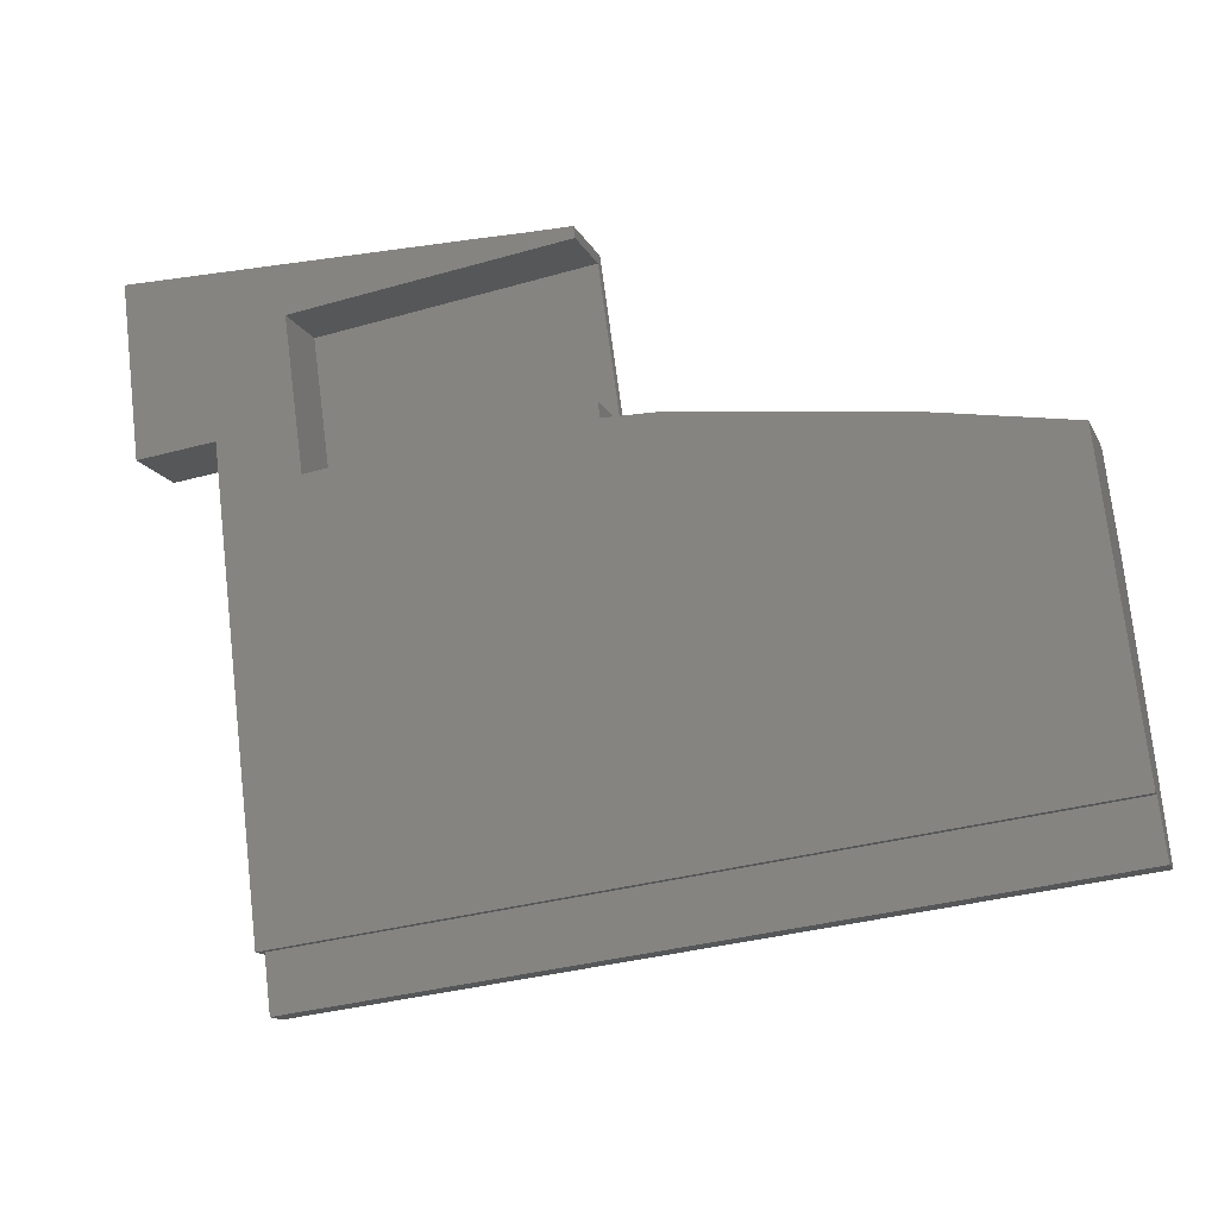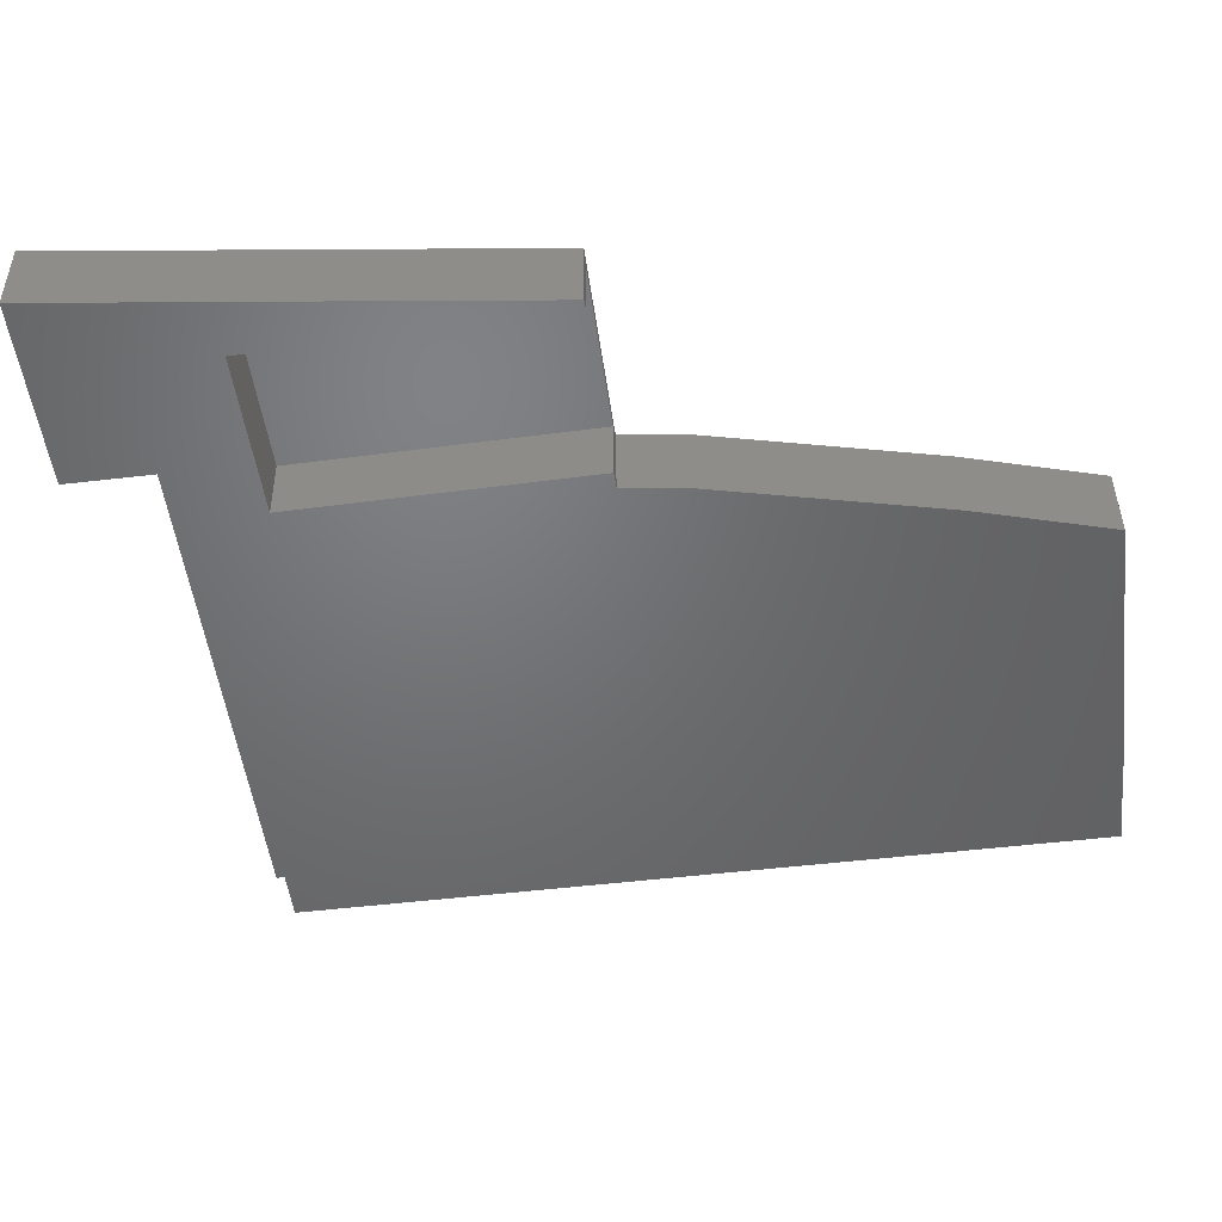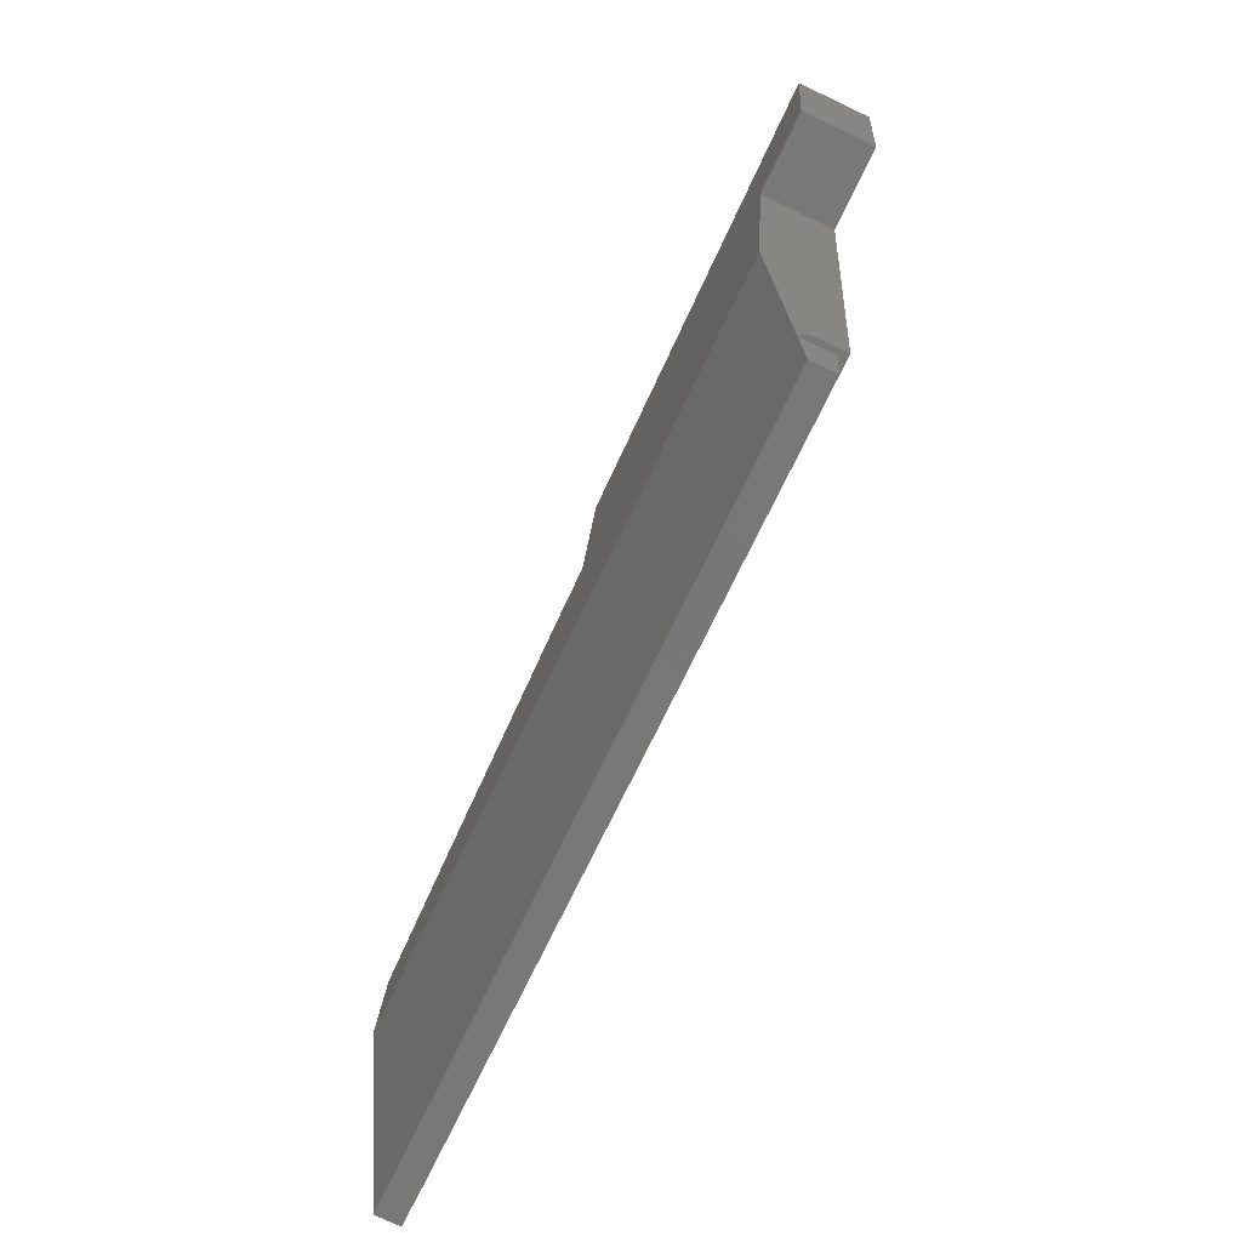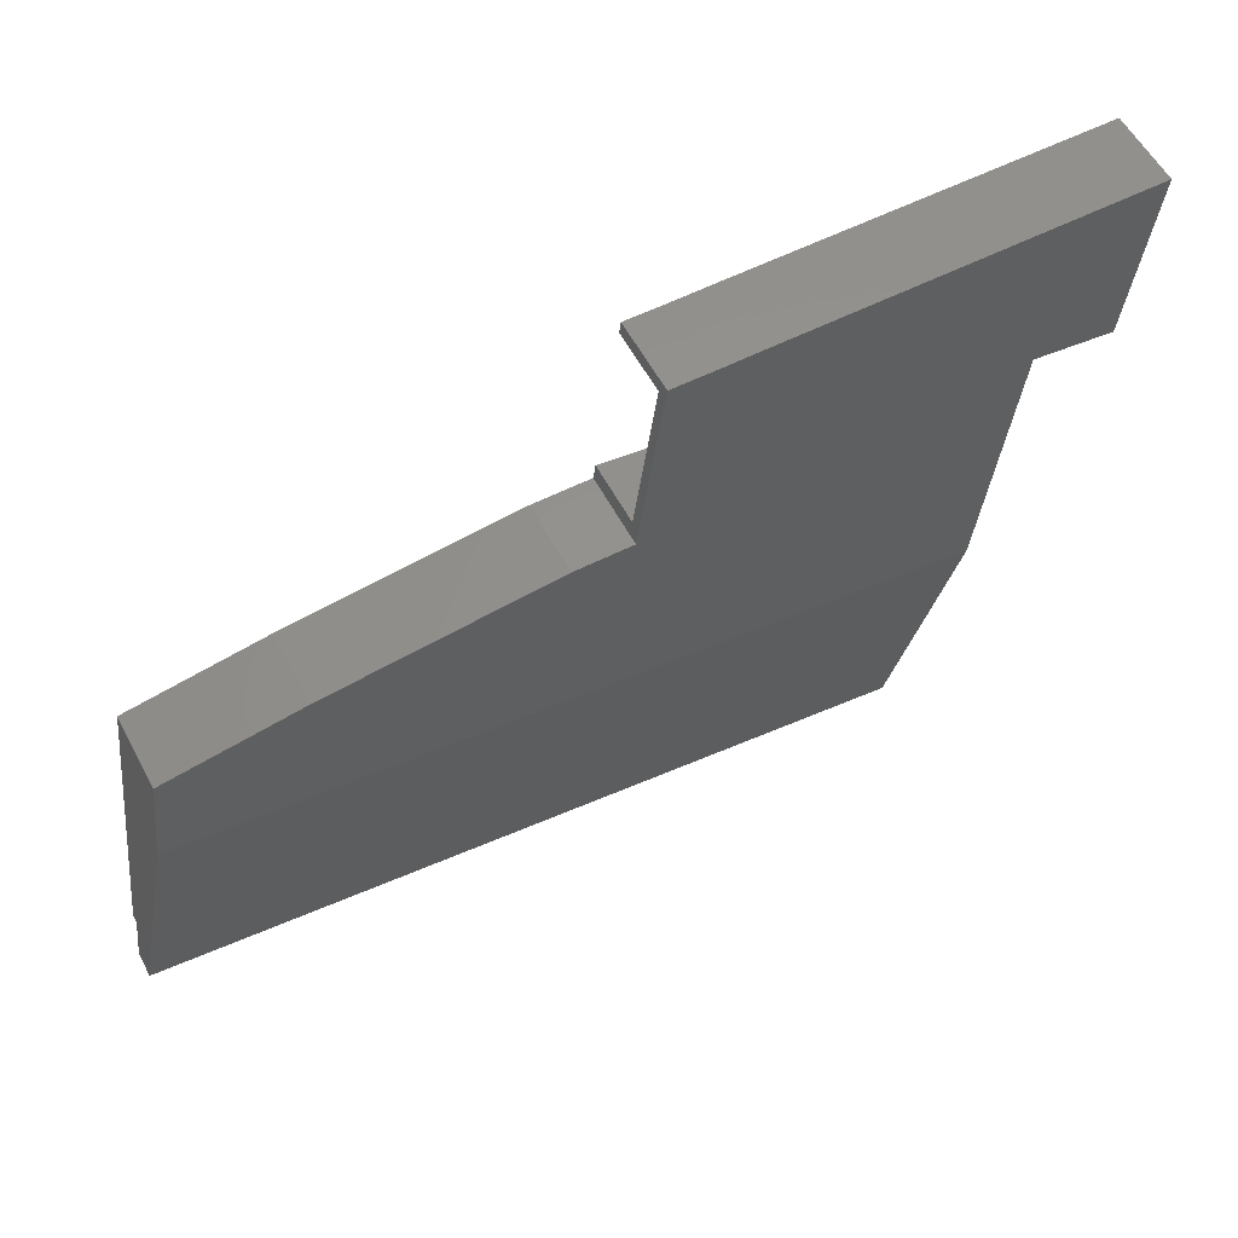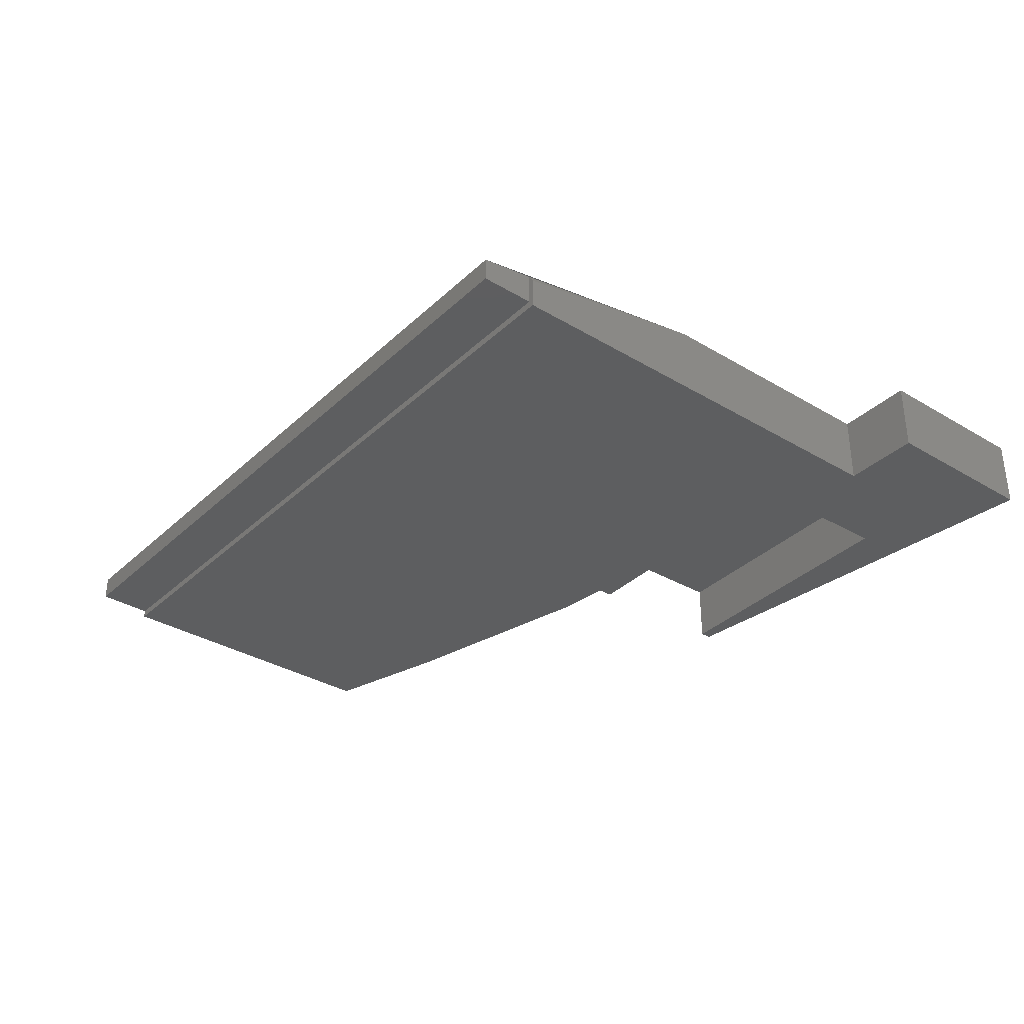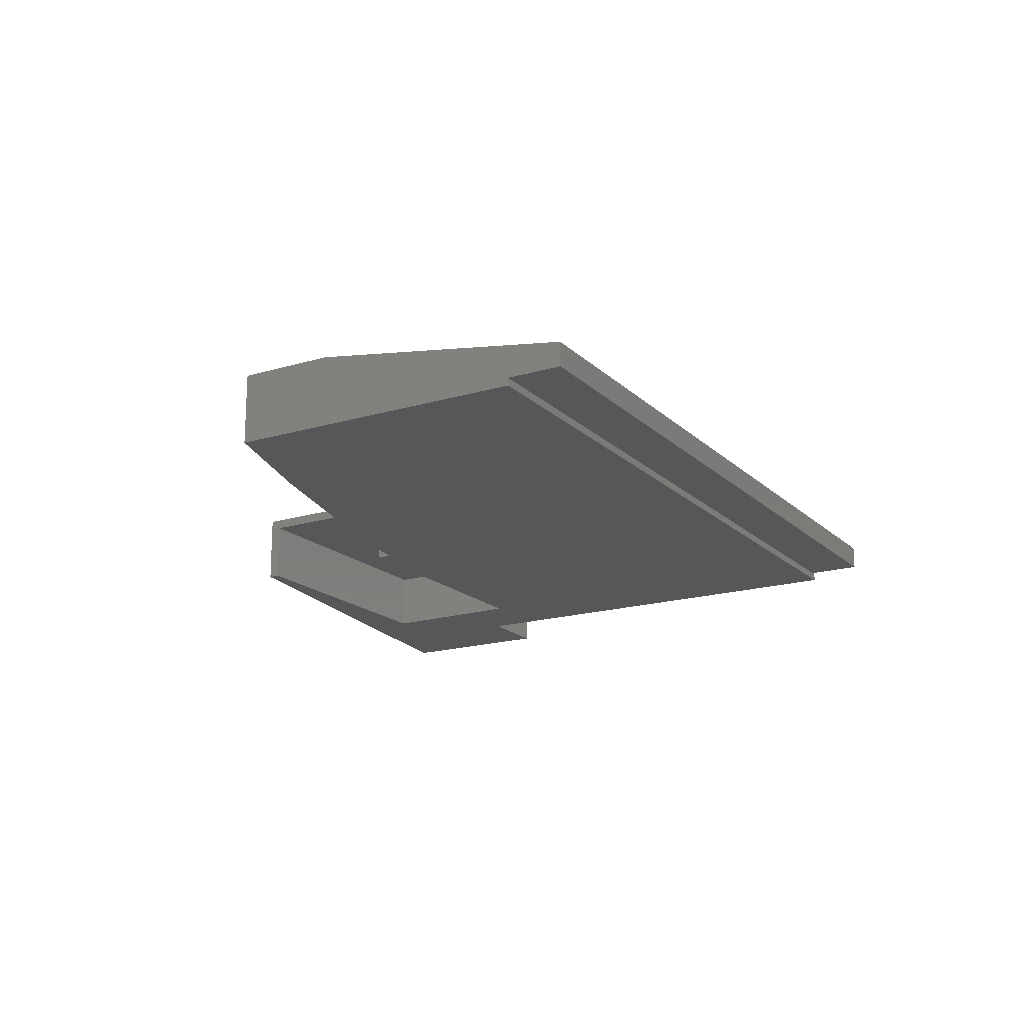
<metadata>
{"format":"stl","ext":"stl","renderer":"f3d","projection":"perspective","resolution":1024,"background":"white","views":[{"elev":-14.5,"azim":-161.5,"up":"+Y"},{"elev":40.3,"azim":179.4,"up":"+Y"},{"elev":-77.1,"azim":64.7,"up":"+Y"},{"elev":57.0,"azim":-27.8,"up":"+Y"},{"elev":-34.3,"azim":44.1,"up":"+Z"},{"elev":-17.9,"azim":-66.7,"up":"+Z"}]}
</metadata>
<code>
# stl→obj: 40 verts, 77 faces
v 8.198 79.2 10.13
v 17.84 79.28 -8.02
v 8.198 79.2 -8.02
v 17.84 79.28 10.13
v 74.25 -24.59 10.13
v 66.55 -76.78 2.108
v 64.86 -90.55 0
v 66.55 -76.78 -6.096
v 64.86 -90.55 -6.096
v 107.2 79.28 -8.02
v 107.2 79.28 10.13
v 67.84 -76.94 0
v 65.72 66.84 7.563
v -3.613 76.41 -8.02
v 65.72 66.84 -8.02
v -3.613 76.41 7.563
v -115.9 -1.335 10.13
v -124 -67.46 -6.096
v -124 -67.46 0
v -122.3 -53.69 -6.096
v -122.3 -53.69 -8.02
v -113 22.68 -8.02
v -113 22.68 10.13
v -3.216 79.28 10.13
v -3.216 79.28 -8.02
v 81.96 38.54 -8.02
v 67.84 -76.94 -8.02
v 81.96 38.54 10.13
v -79.74 28.07 10.13
v -23.62 34.28 10.13
v -9.429 34.28 10.13
v 101.9 36.1 10.13
v 101.9 36.1 -8.02
v -8.89 38.19 7.563
v 60.44 28.62 -8.02
v -8.89 38.19 -8.02
v 60.44 28.62 7.563
v -79.74 28.07 -8.02
v -23.62 34.28 -8.02
v -9.429 34.28 -8.02
f 1 2 3
f 2 1 4
f 5 6 7
f 8 7 9
f 7 8 6
f 4 10 2
f 10 4 11
f 5 6 12
f 13 14 15
f 14 13 16
f 17 18 19
f 18 17 20
f 20 17 21
f 21 17 22
f 22 17 23
f 24 3 25
f 3 24 1
f 26 12 27
f 12 26 5
f 5 26 28
f 5 23 17
f 23 5 29
f 29 5 30
f 30 5 31
f 31 5 24
f 24 5 1
f 1 5 4
f 4 5 28
f 4 28 11
f 11 28 32
f 7 17 19
f 17 7 6
f 17 6 5
f 20 9 18
f 9 20 8
f 7 18 9
f 18 7 19
f 27 8 21
f 8 27 12
f 8 12 6
f 20 21 8
f 10 32 33
f 32 10 11
f 34 35 36
f 35 34 37
f 16 37 34
f 37 16 13
f 25 15 14
f 15 25 3
f 15 3 2
f 15 2 10
f 15 10 26
f 15 26 27
f 26 10 33
f 22 27 21
f 27 22 38
f 27 38 39
f 27 39 40
f 27 40 36
f 27 36 35
f 27 35 15
f 23 38 22
f 38 23 29
f 29 39 38
f 39 29 30
f 30 40 39
f 40 30 31
f 32 26 33
f 26 32 28
f 31 34 40
f 34 31 24
f 34 24 16
f 16 24 14
f 14 24 25
f 36 40 34
f 13 35 37
f 35 13 15

</code>
